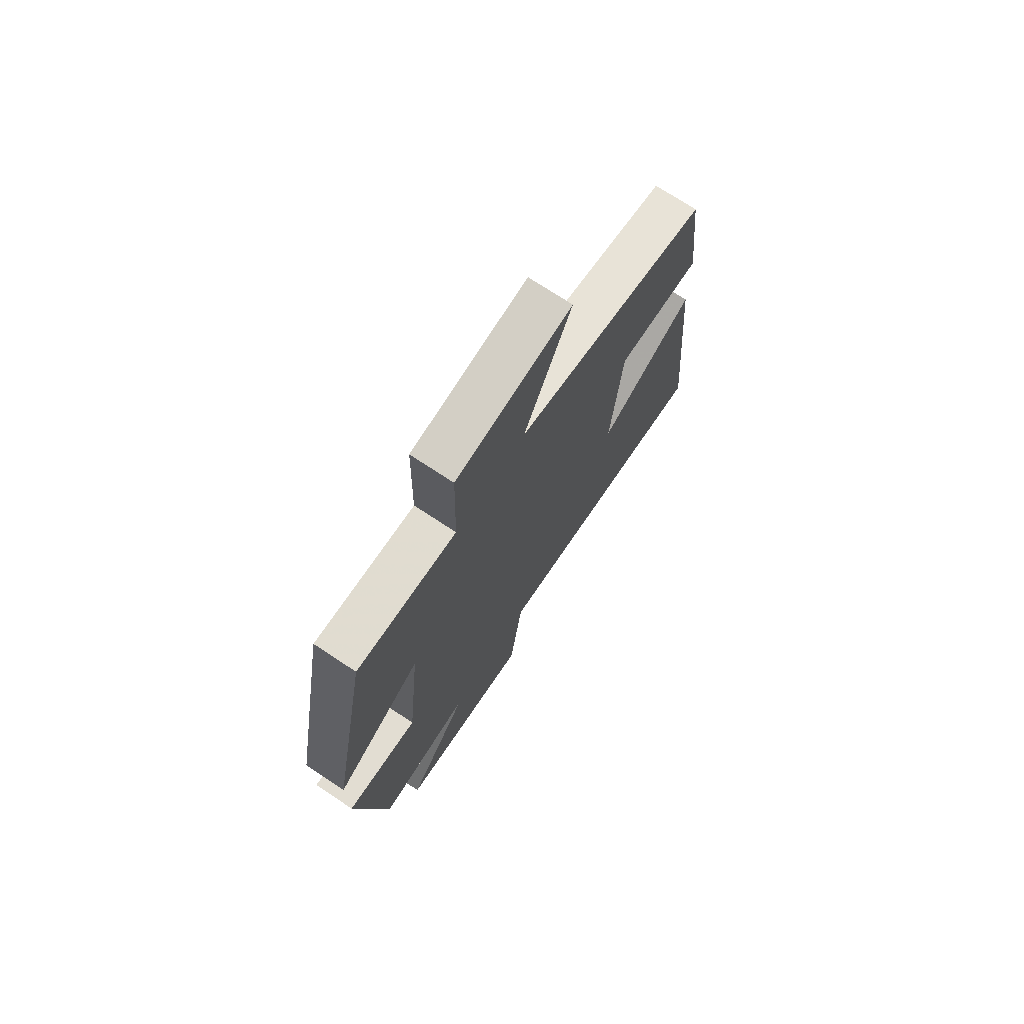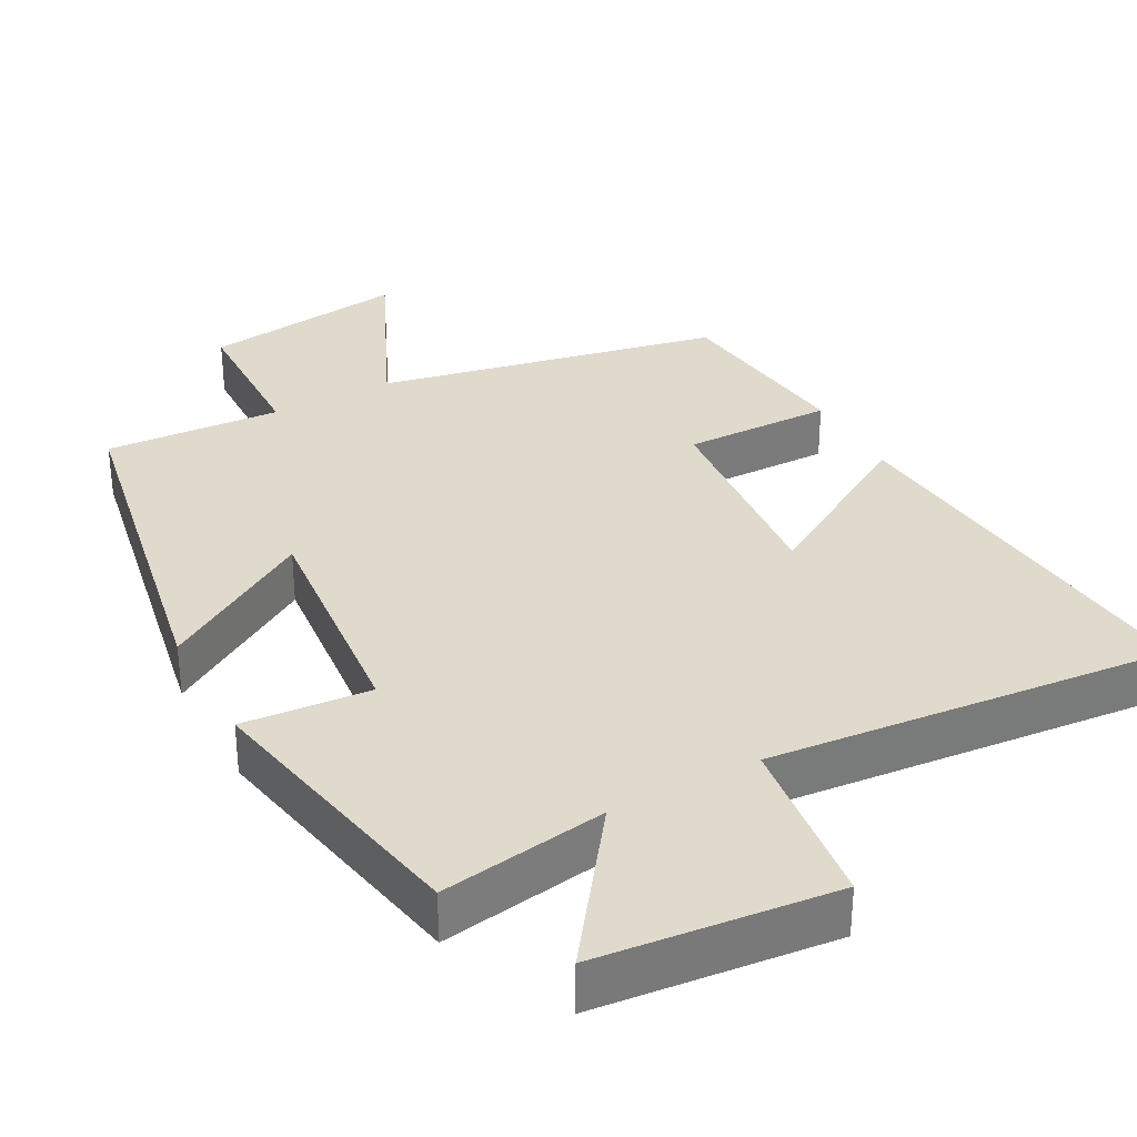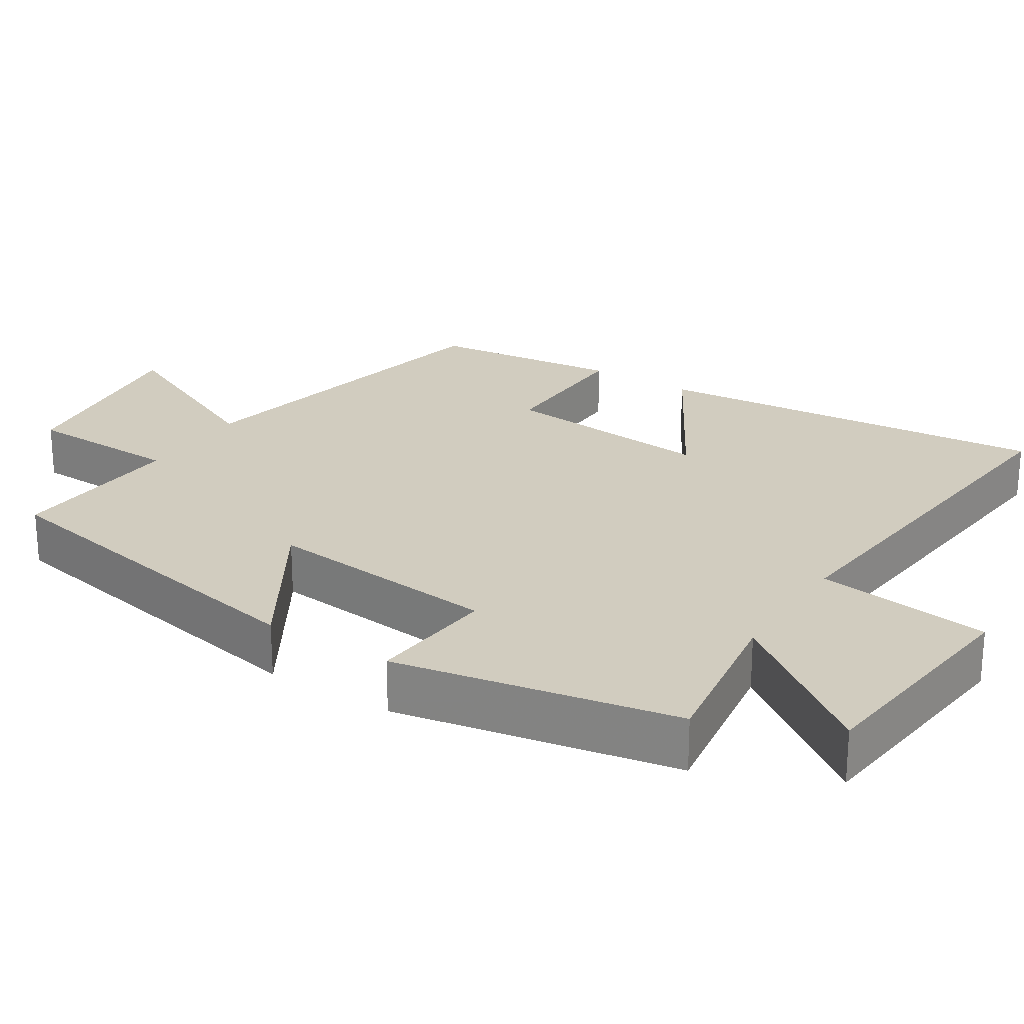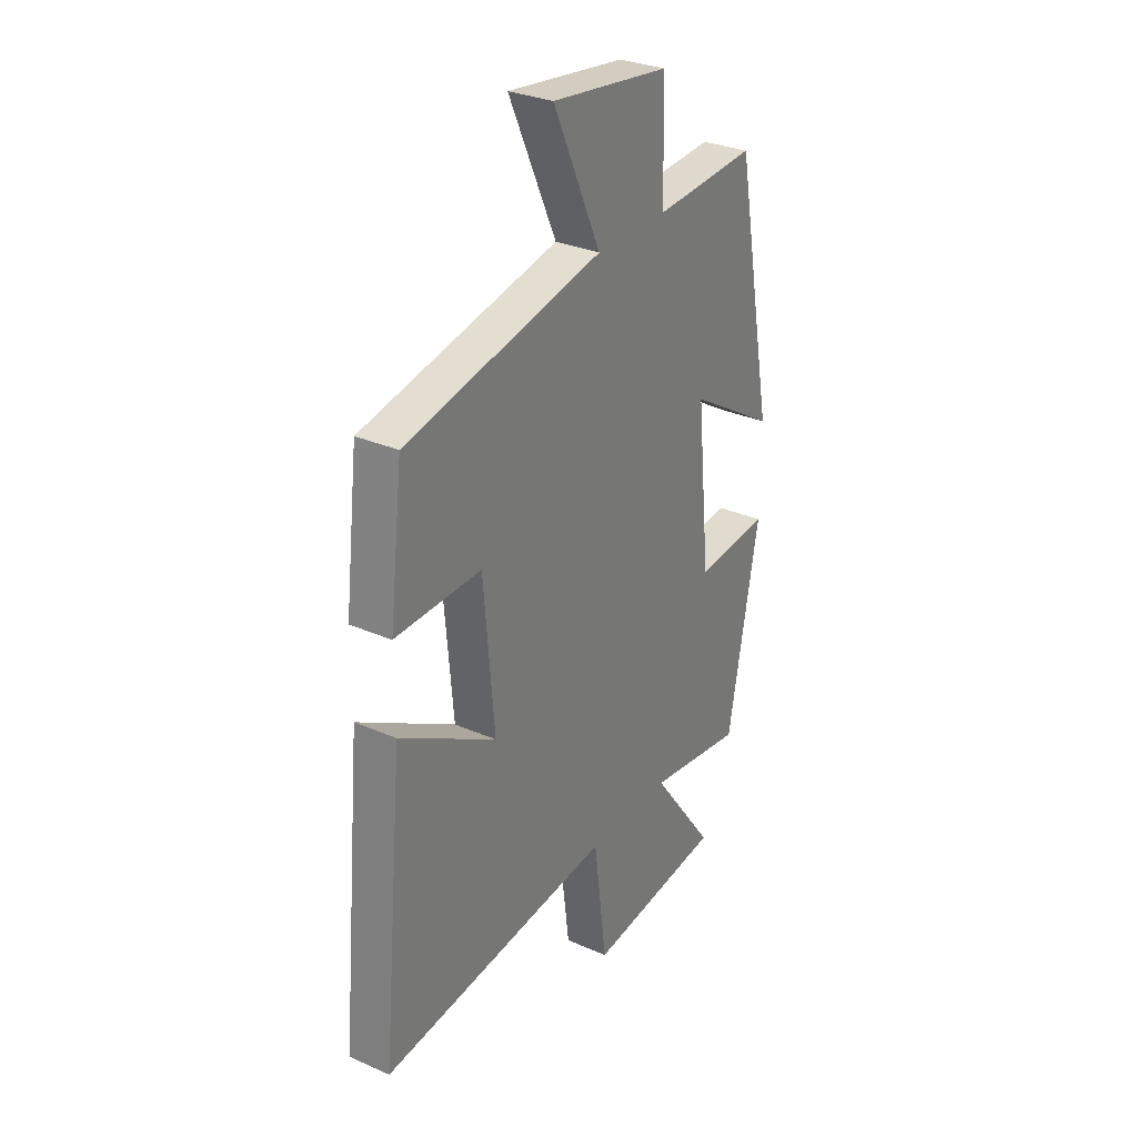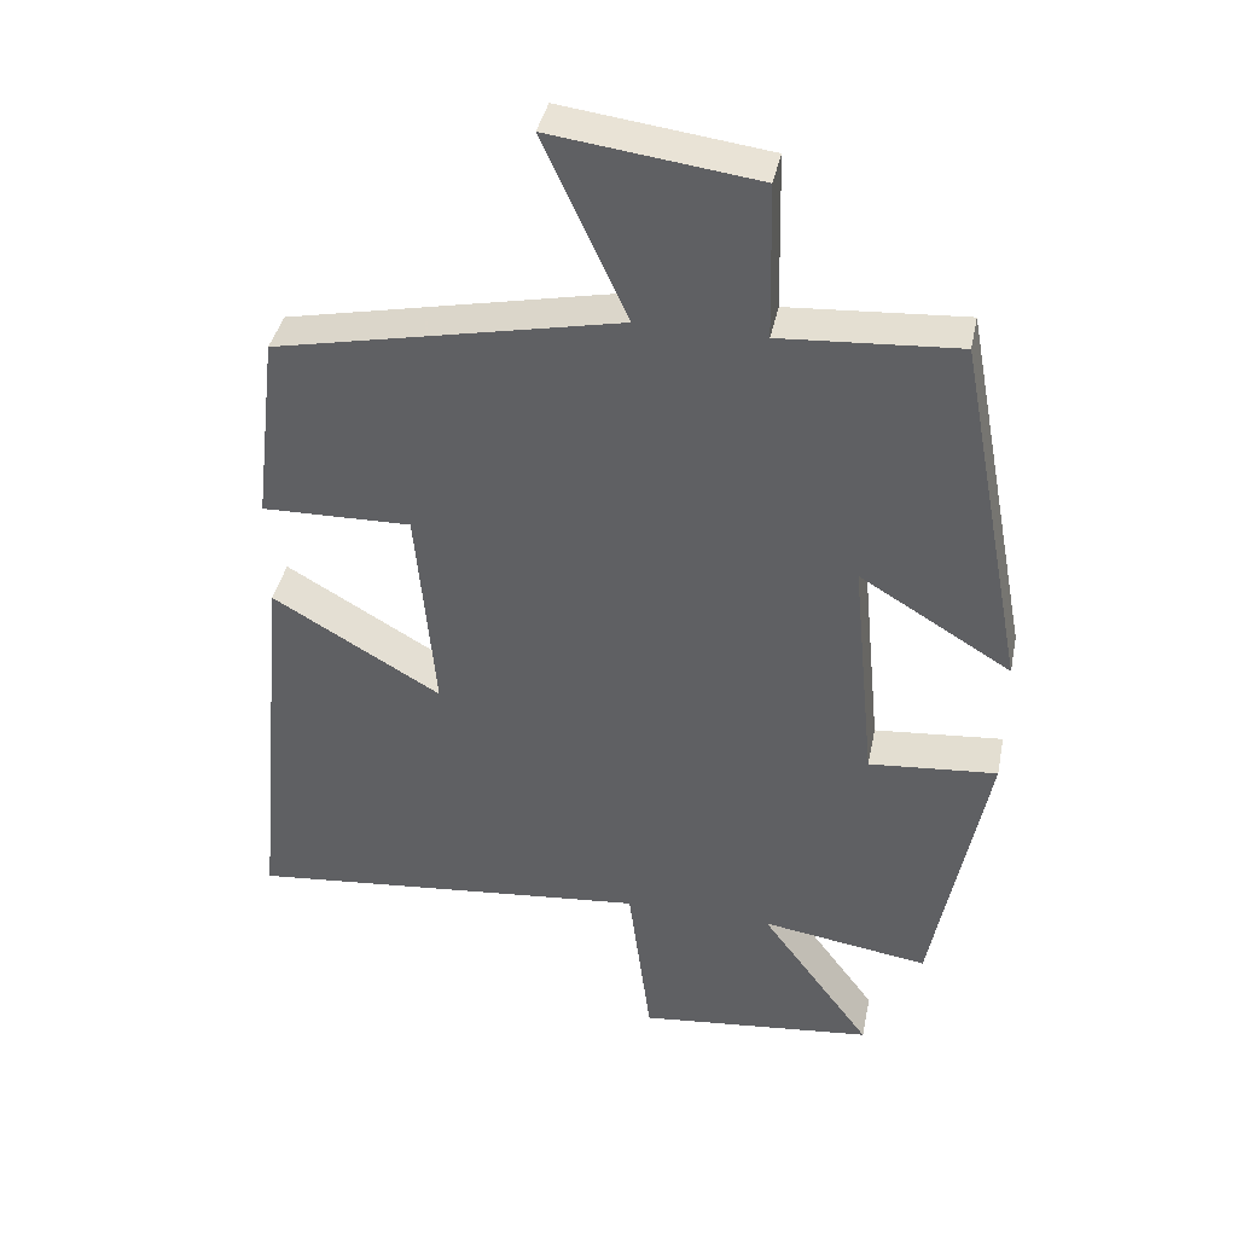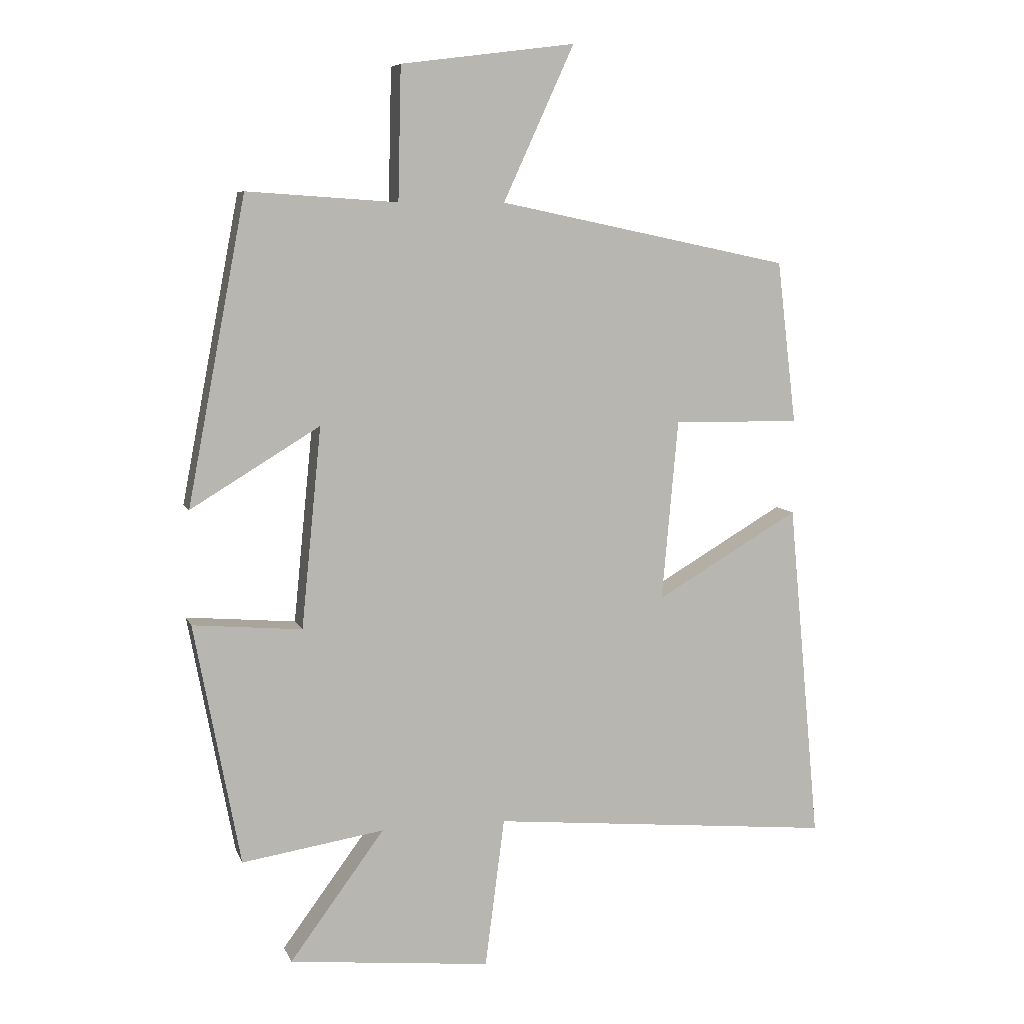
<metadata>
{"format":"obj","ext":"obj","renderer":"f3d","projection":"perspective","resolution":1024,"background":"white","views":[{"elev":73.1,"azim":123.5,"up":"+Z"},{"elev":33.1,"azim":151.5,"up":"+Y"},{"elev":24.2,"azim":122.7,"up":"+Y"},{"elev":30.3,"azim":-57.5,"up":"+Z"},{"elev":39.5,"azim":11.5,"up":"+Z"},{"elev":7.6,"azim":164.5,"up":"+Z"}]}
</metadata>
<code>
v -0.469 0.07 0.403
v -0.003 0.07 0.5
v -0.116 0.07 0.747
v 0.162 0.07 0.711
v 0.167 0.07 0.5
v 0.407 0.07 0.516
v 0.5 0.07 0.03
v 0.294 0.07 0.155
v 0.326 0.07 -0.165
v 0.5 0.07 -0.15
v 0.427 0.07 -0.535
v 0.2 0.07 -0.5
v 0.351 0.07 -0.705
v 0.029 0.07 -0.739
v -0.002 0.07 -0.5
v -0.551 0.07 -0.553
v -0.5 0.07 -0.009
v -0.271 0.07 -0.143
v -0.297 0.07 0.147
v -0.5 0.07 0.143
v -0.469 0 0.403
v -0.003 0 0.5
v -0.116 0 0.747
v 0.162 0 0.711
v 0.167 0 0.5
v 0.407 0 0.516
v 0.5 0 0.03
v 0.294 0 0.155
v 0.326 0 -0.165
v 0.5 0 -0.15
v 0.427 0 -0.535
v 0.2 0 -0.5
v 0.351 0 -0.705
v 0.029 0 -0.739
v -0.002 0 -0.5
v -0.551 0 -0.553
v -0.5 0 -0.009
v -0.271 0 -0.143
v -0.297 0 0.147
v -0.5 0 0.143
f 19 20 1 2
f 18 19 2
f 15 16 17 18
f 15 18 2
f 12 13 14 15
f 12 15 2
f 9 10 11 12
f 8 9 12 2
f 5 6 7 8
f 5 8 2 3
f 3 4 5
f 22 21 40 39
f 22 39 38
f 38 37 36 35
f 22 38 35
f 35 34 33 32
f 22 35 32
f 32 31 30 29
f 22 32 29 28
f 28 27 26 25
f 23 22 28 25
f 25 24 23
f 1 21 22 2
f 2 22 23 3
f 3 23 24 4
f 4 24 25 5
f 5 25 26 6
f 6 26 27 7
f 7 27 28 8
f 8 28 29 9
f 9 29 30 10
f 10 30 31 11
f 11 31 32 12
f 12 32 33 13
f 13 33 34 14
f 14 34 35 15
f 15 35 36 16
f 16 36 37 17
f 17 37 38 18
f 18 38 39 19
f 19 39 40 20
f 20 40 21 1

</code>
